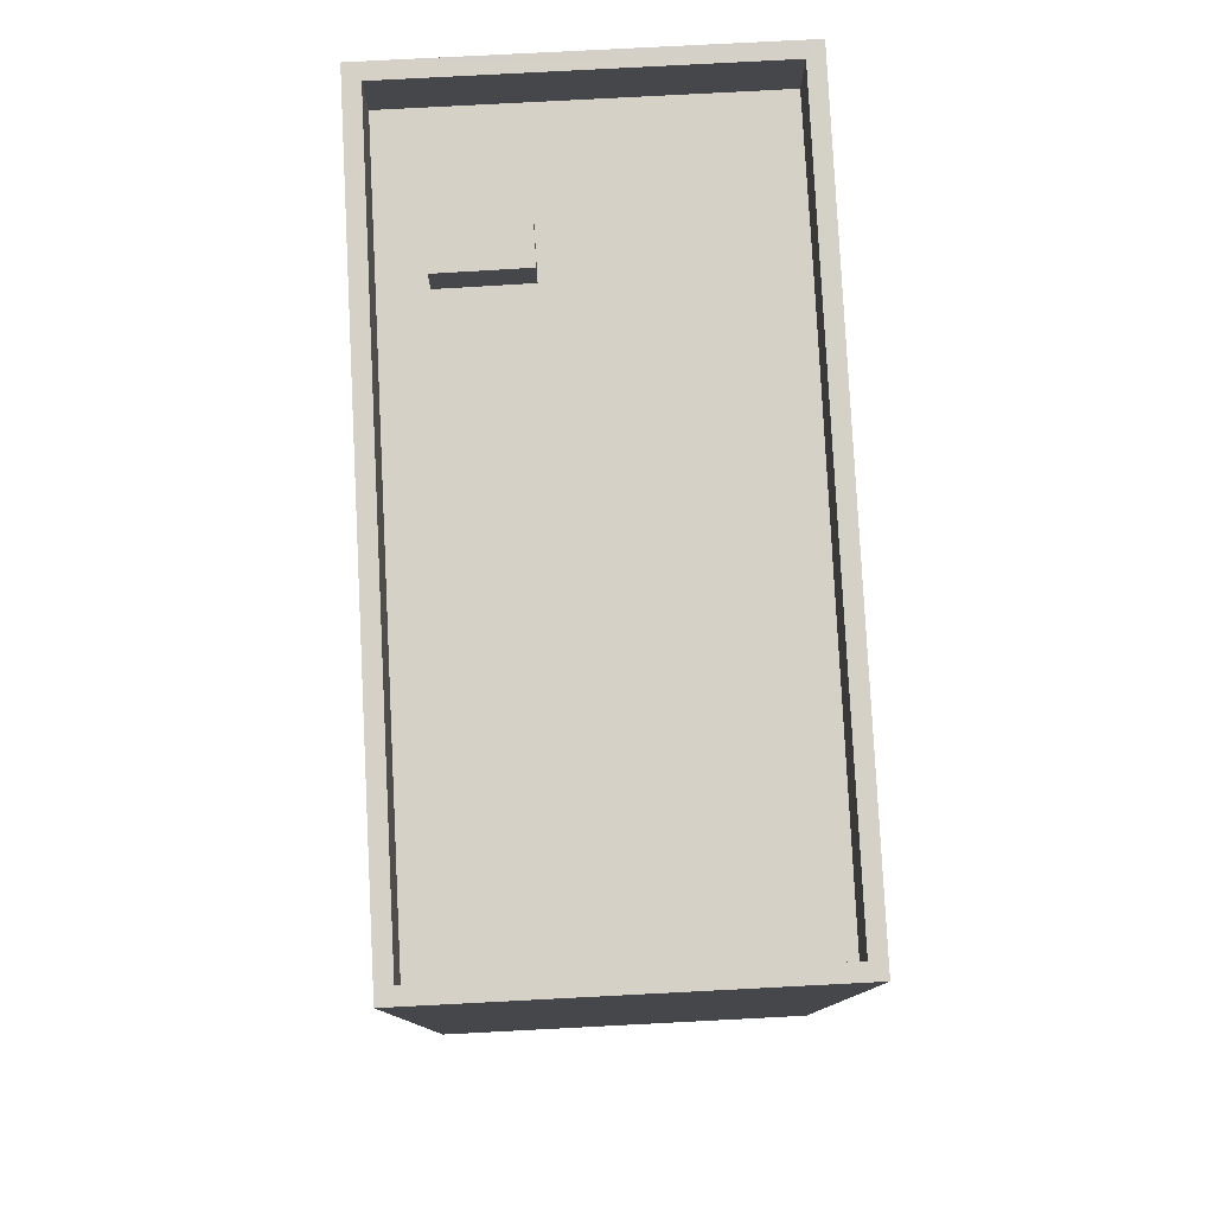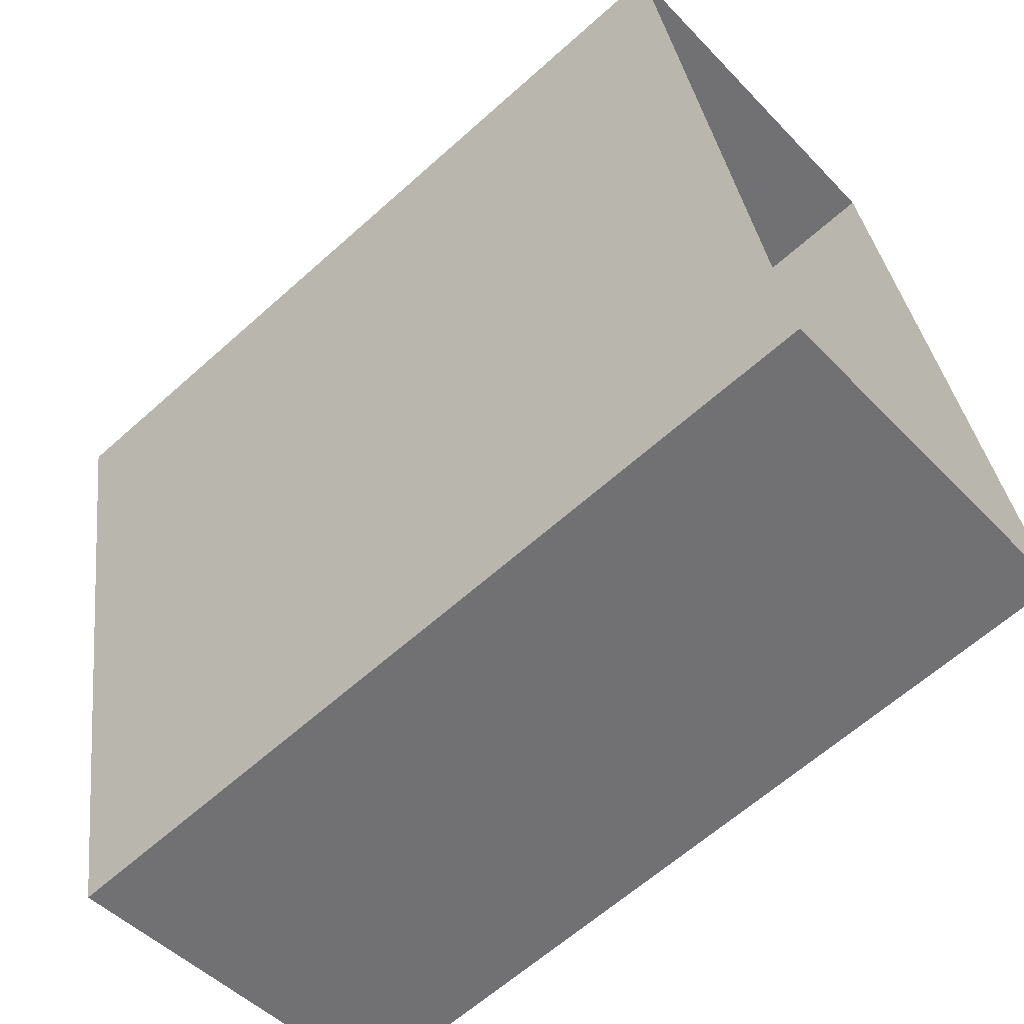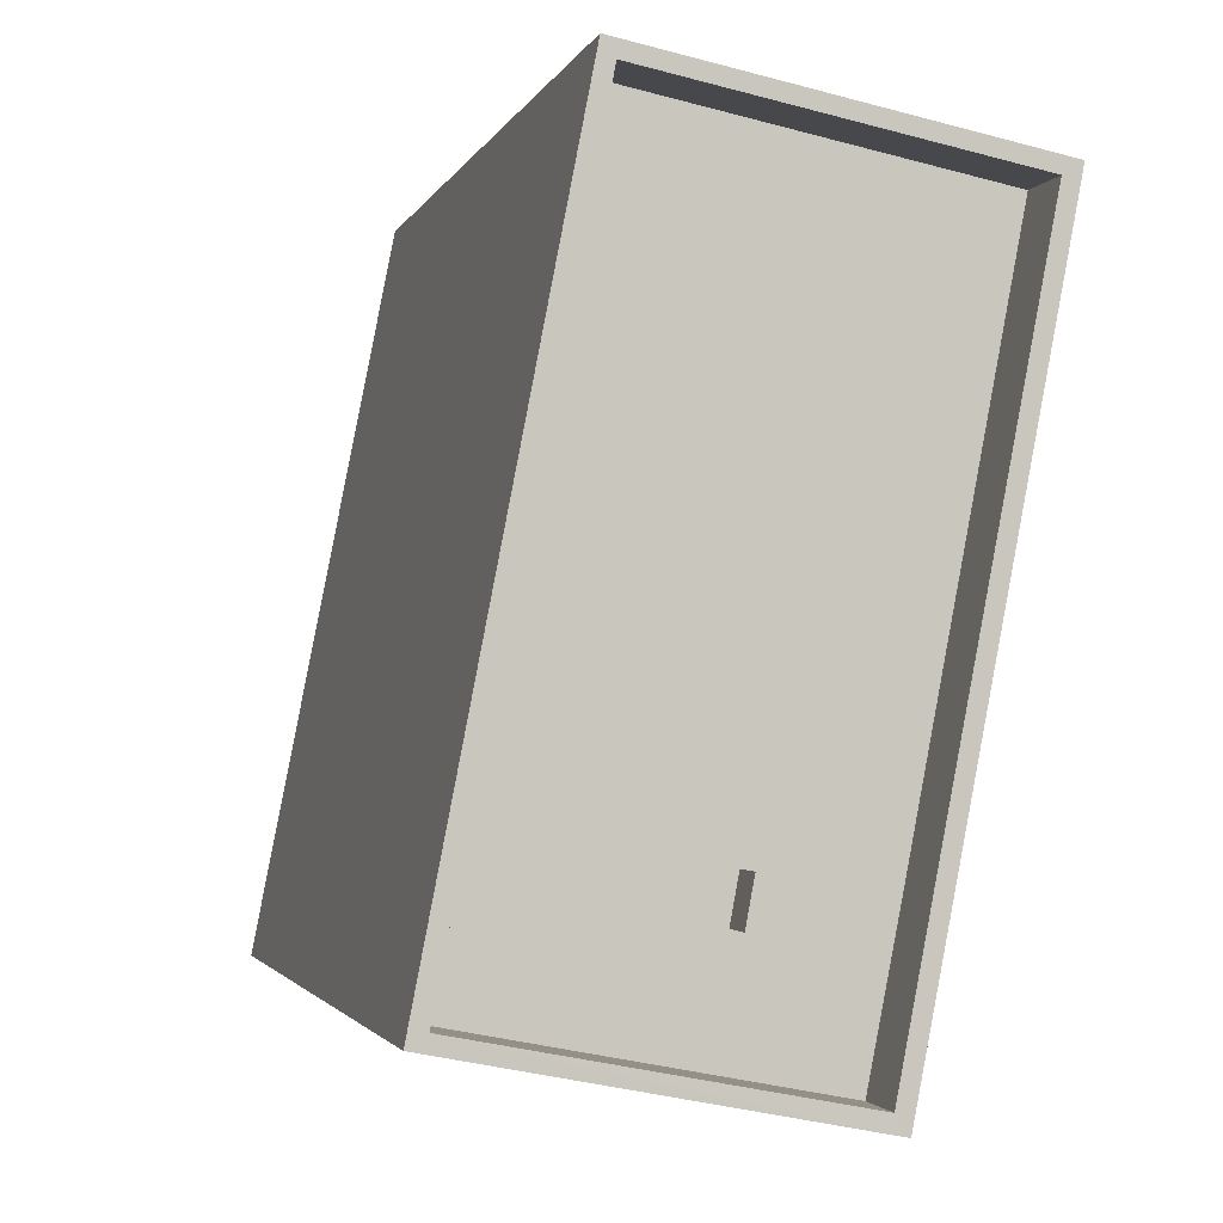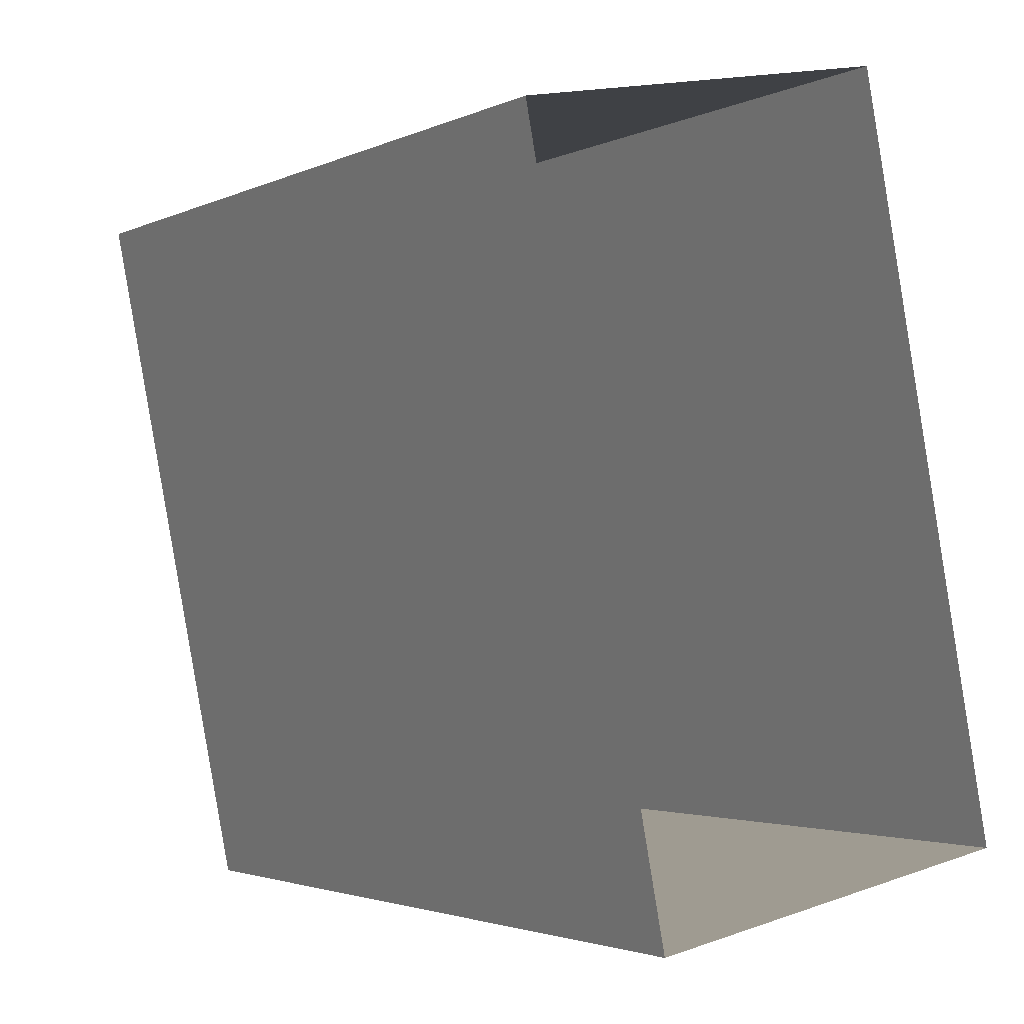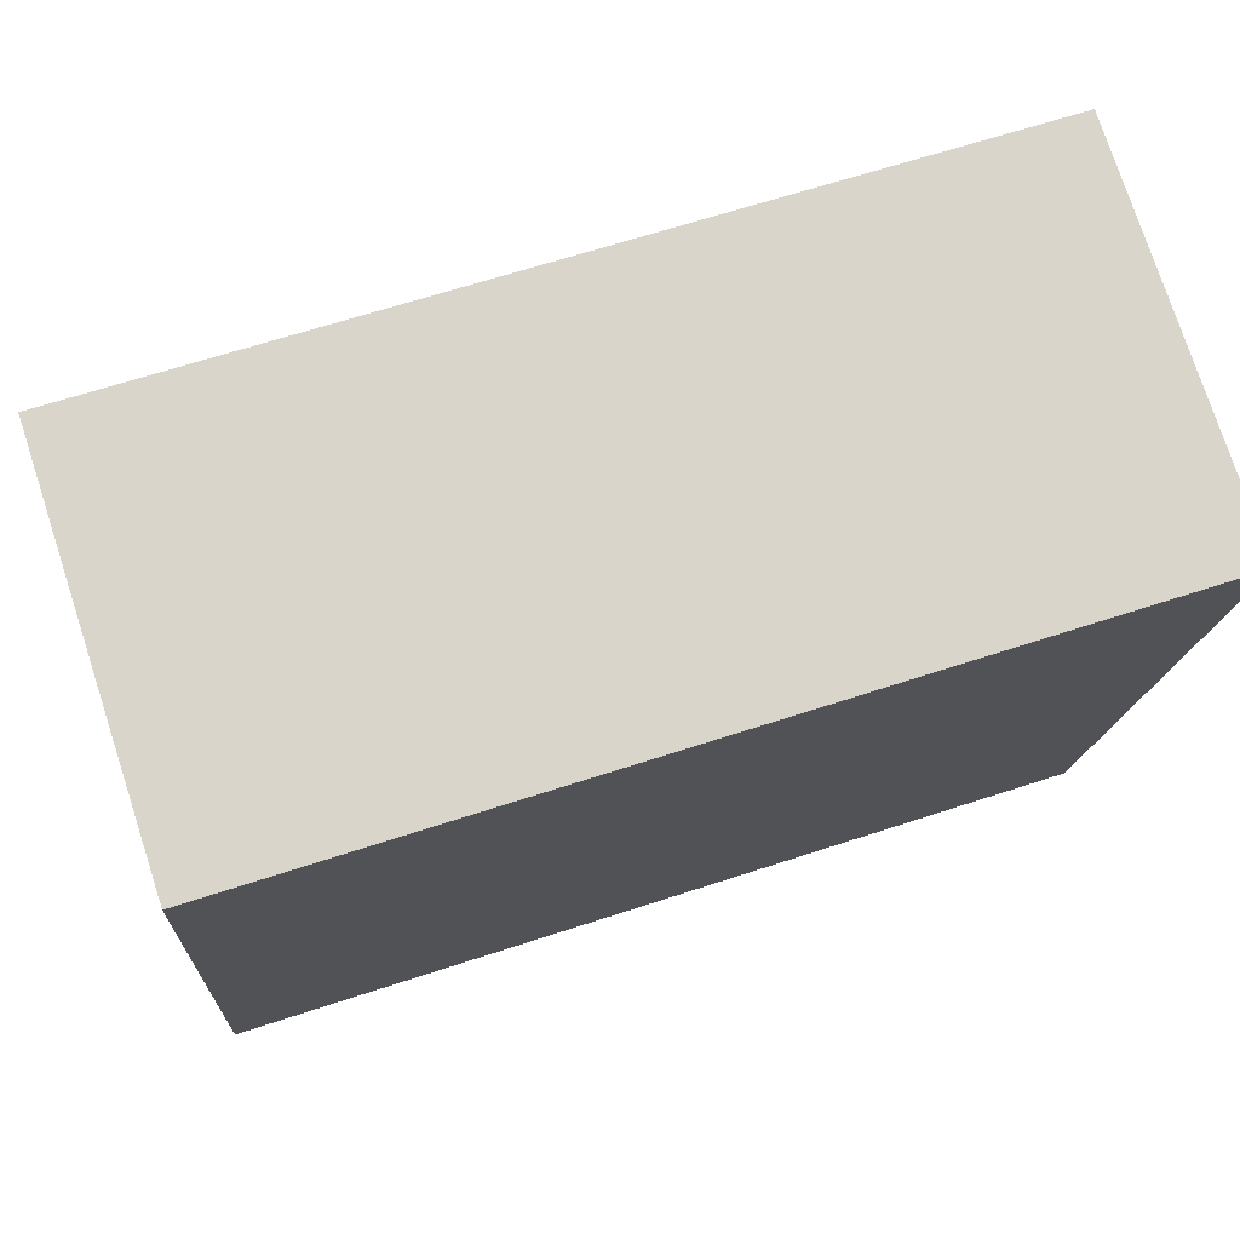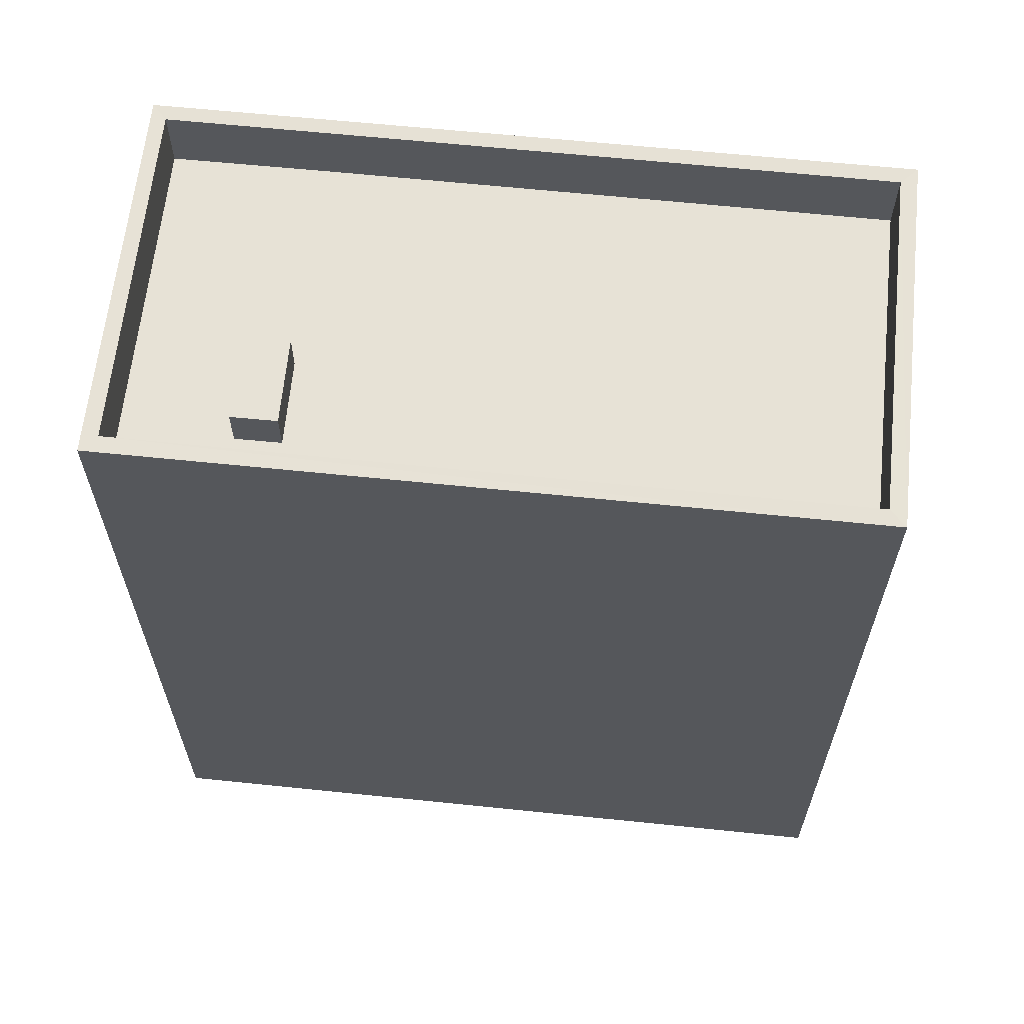
<metadata>
{"format":"obj","ext":"obj","renderer":"f3d","projection":"perspective","resolution":1024,"background":"white","views":[{"elev":79.6,"azim":166.0,"up":"+Z"},{"elev":-63.2,"azim":132.1,"up":"+Y"},{"elev":-2.3,"azim":-14.4,"up":"+Y"},{"elev":-2.6,"azim":147.2,"up":"+Y"},{"elev":64.6,"azim":71.6,"up":"+Y"},{"elev":63.2,"azim":84.9,"up":"+Z"}]}
</metadata>
<code>
v -8.898e+04 -1.001e+05 5.294
v -8.898e+04 -1.001e+05 5.296
v -8.898e+04 -1.001e+05 5.294
v -8.898e+04 -1.001e+05 5.295
v -8.898e+04 -1.001e+05 15.59
v -8.898e+04 -1.001e+05 15.59
v -8.898e+04 -1.001e+05 15.59
v -8.898e+04 -1.001e+05 15.59
v -8.898e+04 -1.001e+05 15.88
v -8.898e+04 -1.001e+05 15.88
v -8.898e+04 -1.001e+05 15.88
v -8.898e+04 -1.001e+05 15.88
v -8.898e+04 -1.001e+05 15.08
v -8.898e+04 -1.001e+05 15.08
v -8.898e+04 -1.001e+05 15.08
v -8.898e+04 -1.001e+05 15.08
v -8.898e+04 -1.001e+05 15.08
v -8.898e+04 -1.001e+05 15.08
v -8.898e+04 -1.001e+05 15.08
v -8.898e+04 -1.001e+05 15.08
v -8.898e+04 -1.001e+05 15.88
v -8.898e+04 -1.001e+05 15.88
v -8.898e+04 -1.001e+05 15.88
v -8.898e+04 -1.001e+05 15.88
v -8.898e+04 -1.001e+05 15.08
v -8.898e+04 -1.001e+05 15.08
f 1 2 3
f 1 4 2
f 5 6 7
f 5 8 6
f 9 10 11
f 12 9 11
f 13 14 15
f 15 14 16
f 17 18 19
f 18 14 13
f 17 19 20
f 18 17 14
f 9 21 10
f 21 22 10
f 11 23 24
f 12 11 24
f 24 23 22
f 24 22 21
f 25 26 16
f 19 25 20
f 26 15 16
f 20 25 16
f 26 24 15
f 15 21 13
f 15 24 21
f 11 1 3
f 23 11 3
f 16 8 5
f 16 14 8
f 17 6 8
f 14 17 8
f 22 2 4
f 10 22 4
f 11 4 1
f 11 10 4
f 12 26 25
f 12 24 26
f 20 5 7
f 20 16 5
f 20 7 6
f 17 20 6
f 9 18 13
f 21 9 13
f 23 3 2
f 22 23 2
f 18 9 19
f 19 12 25
f 19 9 12

</code>
